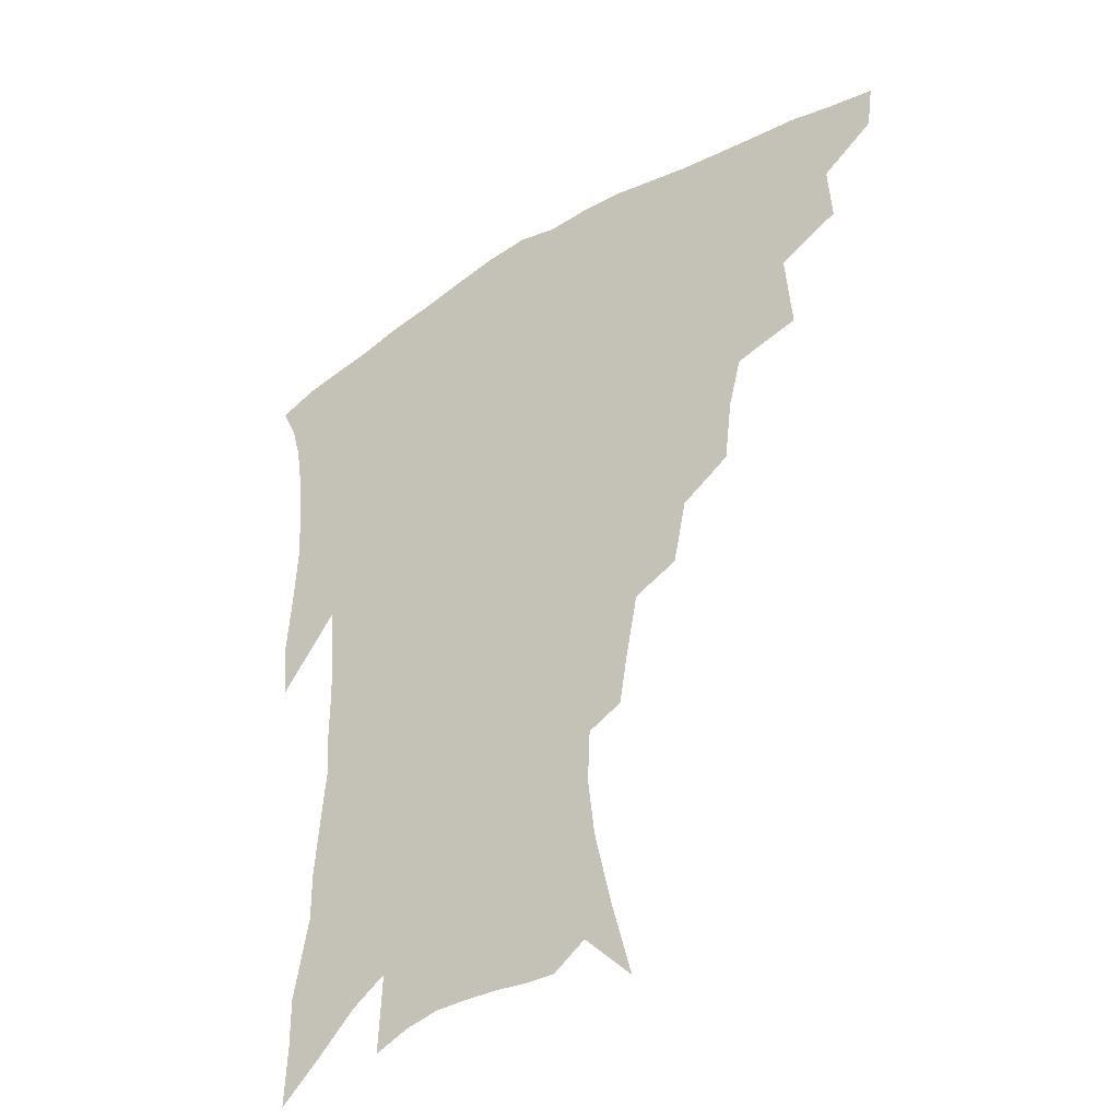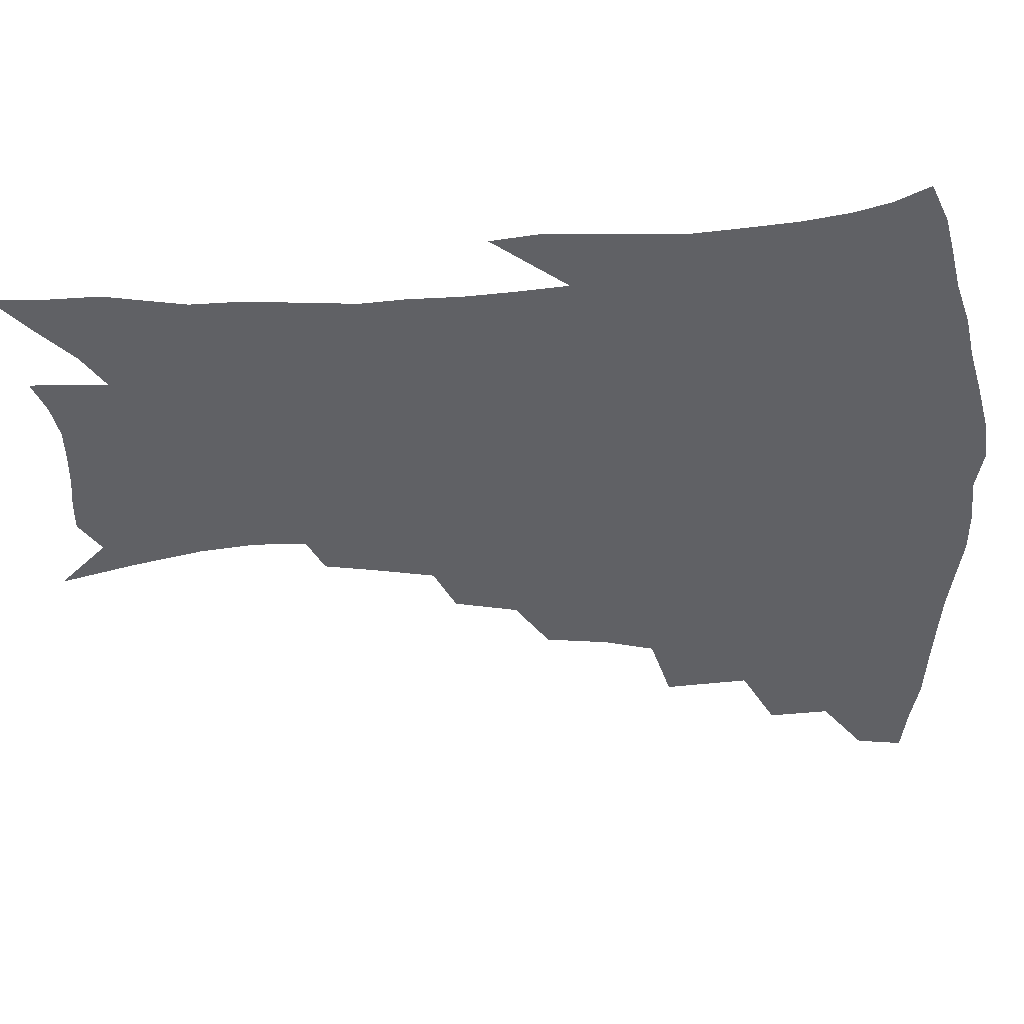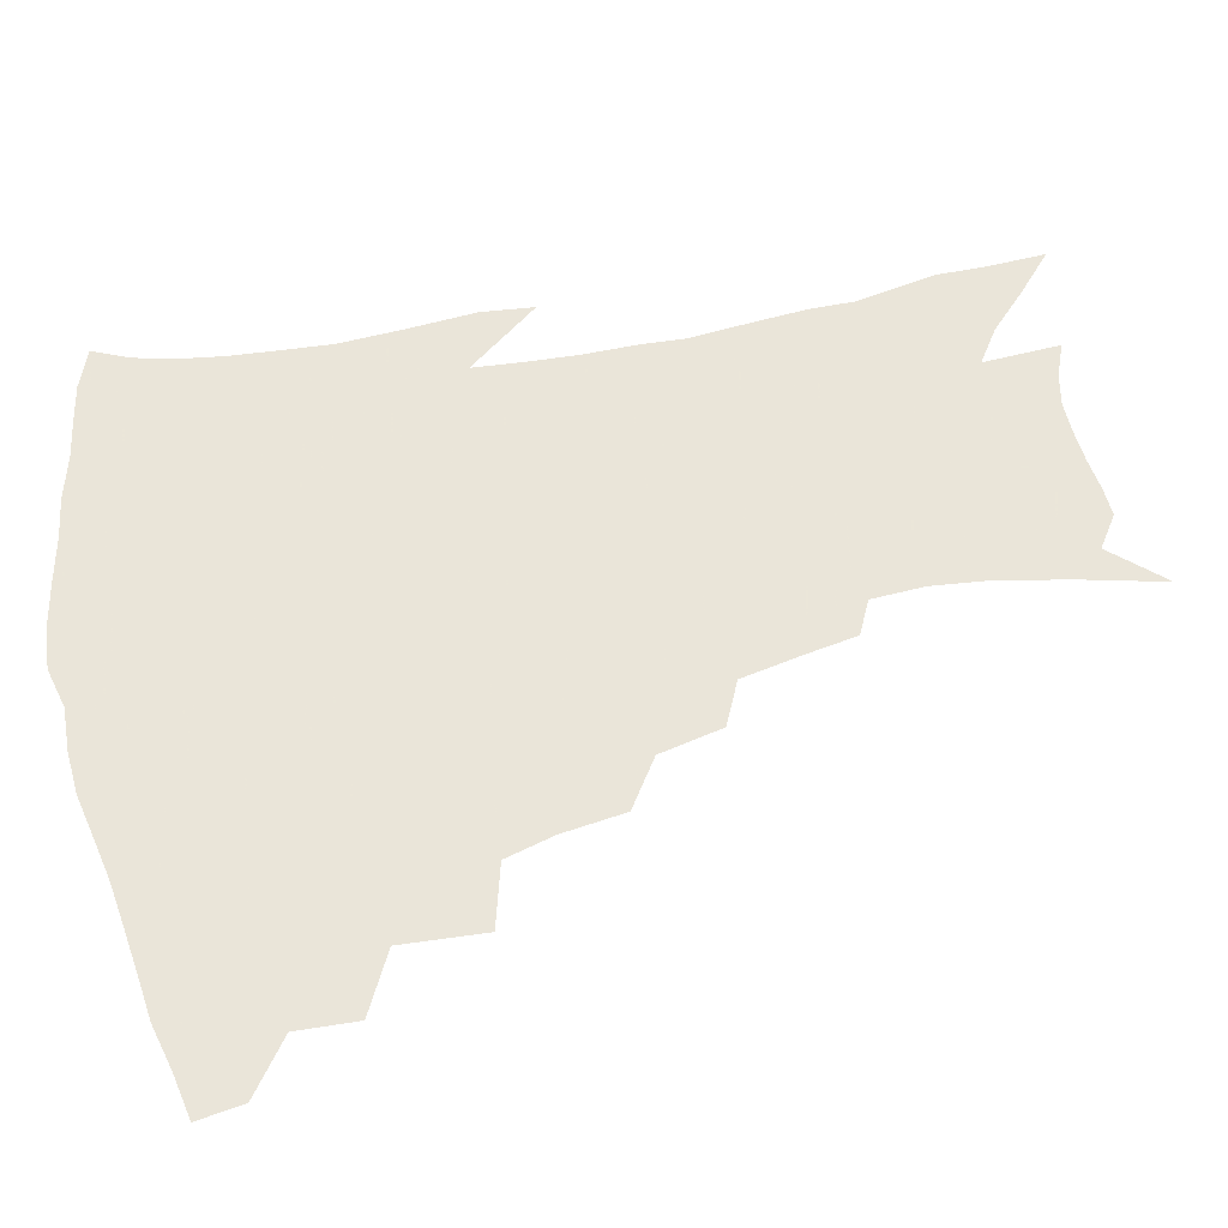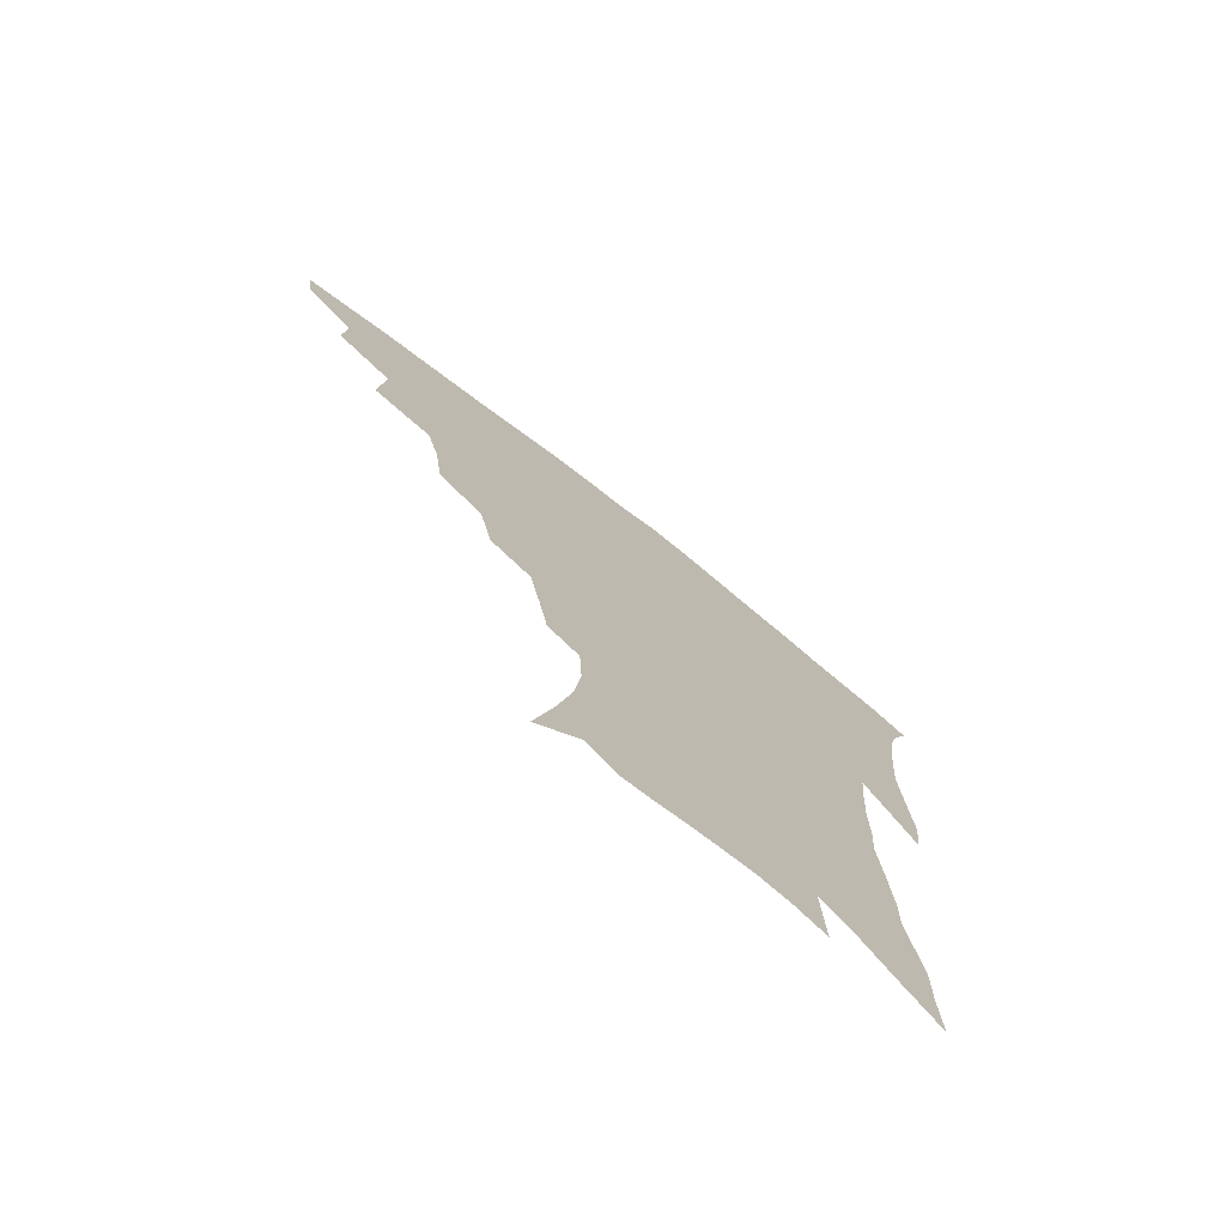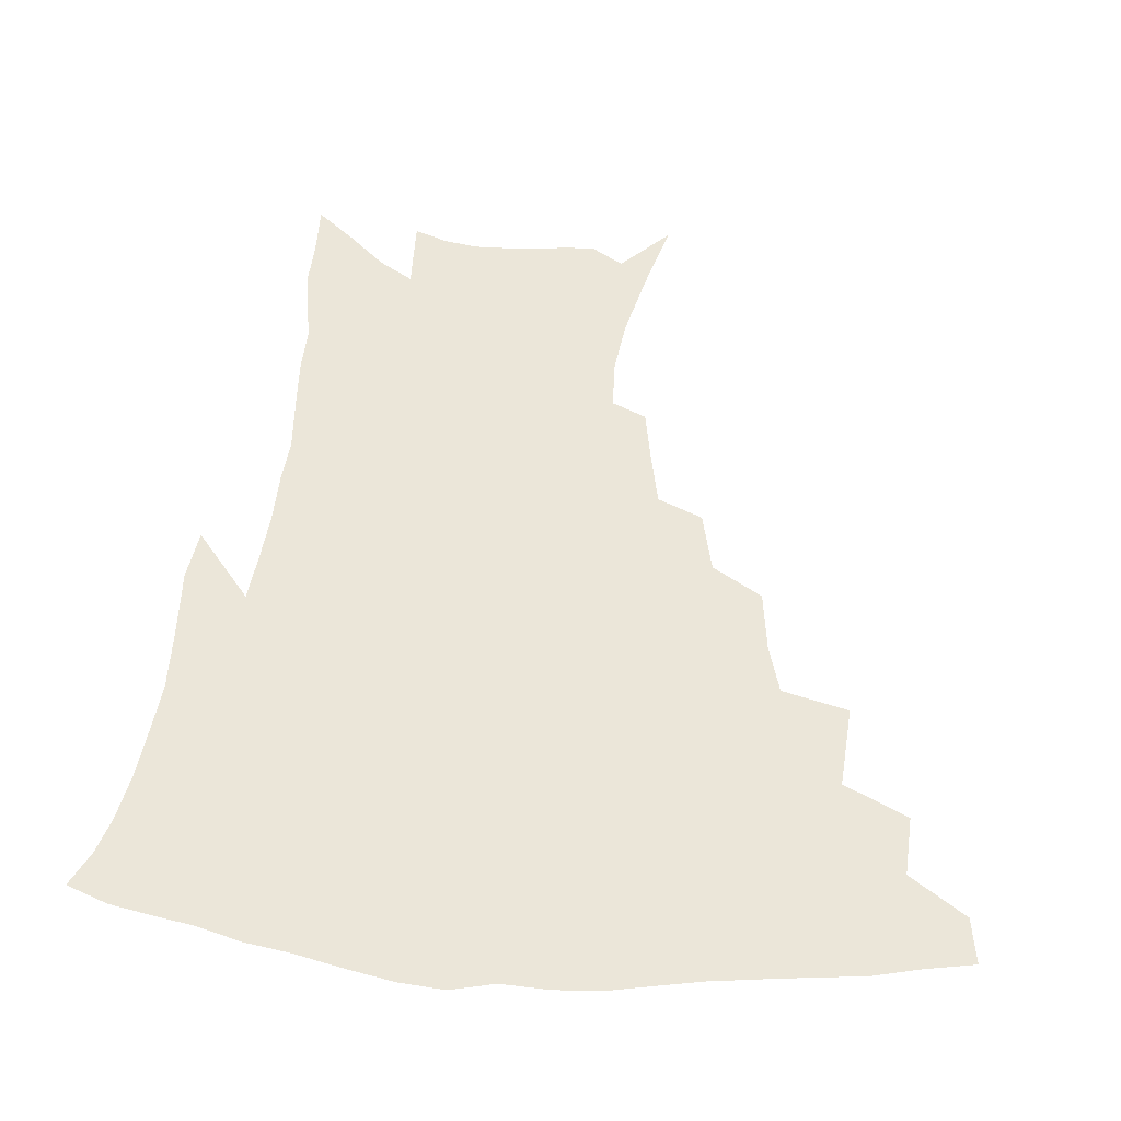
<metadata>
{"format":"obj","ext":"obj","renderer":"f3d","projection":"perspective","resolution":1024,"background":"white","views":[{"elev":-40.6,"azim":-143.8,"up":"+Y"},{"elev":-47.3,"azim":93.3,"up":"+Z"},{"elev":57.7,"azim":-102.5,"up":"+Z"},{"elev":-75.7,"azim":-38.0,"up":"+Y"},{"elev":47.4,"azim":-174.9,"up":"+Z"}]}
</metadata>
<code>
v 440.6 409.8 0
v 438.4 425.3 0
v 457.1 376 0
v 458.3 396.5 0
v 457 412.9 0
v 453.8 428.3 0
v 475.2 337 0
v 477.3 365.4 0
v 476.8 384.7 0
v 473.9 400 0
v 471.7 415.4 0
v 468.8 432 0
v 503.5 292.7 0
v 500.8 314.2 0
v 496.4 331 0
v 494.6 352.7 0
v 493.9 372.5 0
v 492.2 388.6 0
v 489.2 403.1 0
v 486.5 418.2 0
v 484.2 433.7 0
v 524.1 260.1 0
v 519.6 281.8 0
v 515.5 300.1 0
v 515.8 329.3 0
v 511 341.2 0
v 510.6 361.4 0
v 508.4 376.4 0
v 506.2 391.1 0
v 504.1 405.5 0
v 501.9 419.9 0
v 499.2 435.7 0
v 545.7 214.8 0
v 542.7 232.5 0
v 538.8 253.1 0
v 534.7 274.4 0
v 531.2 292.8 0
v 529.4 314.9 0
v 528.1 335.1 0
v 525 347.9 0
v 524.9 366.4 0
v 522.6 379.7 0
v 520.5 393.7 0
v 518.3 407.8 0
v 516.1 422.3 0
v 513.8 437.7 0
v 543.5 119.6 0
v 550.3 146.5 0
v 555.6 171.2 0
v 557.8 191.1 0
v 557 209.1 0
v 554.8 229.1 0
v 551.7 245.8 0
v 548.5 265.4 0
v 545.3 282.8 0
v 543.5 304.3 0
v 541.5 320.8 0
v 540.1 337.9 0
v 539 353.7 0
v 538 368.7 0
v 536.5 382.3 0
v 534.1 395.8 0
v 532.6 409.8 0
v 530.4 424.4 0
v 528.2 440.5 0
v 559.5 136.9 0
v 564.9 162.9 0
v 567.4 184.4 0
v 566.8 199.7 0
v 565.8 219.8 0
v 563.9 239.7 0
v 561.1 255.5 0
v 558.4 271.7 0
v 556.4 291.2 0
v 554.9 309.6 0
v 553.7 326.6 0
v 552.7 342.1 0
v 551.8 356.8 0
v 551.8 372.1 0
v 550.3 384.4 0
v 548.5 397.5 0
v 546.9 411.3 0
v 544.5 427 0
v 542.4 443.4 0
v 570.2 129.4 0
v 572.6 148.3 0
v 575.9 171.9 0
v 576.8 191.4 0
v 576.1 209.6 0
v 574.8 227.8 0
v 573 245.5 0
v 570.8 261.6 0
v 569 280.1 0
v 567.5 298.2 0
v 566.1 313 0
v 565.4 329.7 0
v 564.9 345 0
v 564.2 358.3 0
v 564 373 0
v 563.1 385.6 0
v 562 398.5 0
v 561.5 411.8 0
v 559.8 426.3 0
v 556.7 444.3 0
v 580 129.9 0
v 584 156.9 0
v 585.6 177.7 0
v 585.4 192.9 0
v 585.1 217 0
v 583.7 230.2 0
v 582.2 248.6 0
v 580.5 265.5 0
v 579.1 283.4 0
v 578.2 301.4 0
v 577.6 318 0
v 576.6 330.2 0
v 576.6 346.3 0
v 576.5 360 0
v 576.4 373.6 0
v 576 386.4 0
v 575.6 399.3 0
v 575 412.5 0
v 573.6 427 0
v 571.5 443.6 0
v 590.8 131.3 0
v 593.9 159.8 0
v 594.7 180.5 0
v 594.4 197.1 0
v 593.8 216.7 0
v 592.7 231.2 0
v 591.4 252.1 0
v 590.3 269.7 0
v 589.4 286.2 0
v 588.7 302.2 0
v 588.5 319.9 0
v 588.5 334.2 0
v 588.7 348.8 0
v 588.8 361.6 0
v 589.1 374.4 0
v 589.3 387 0
v 589.2 399.6 0
v 588.7 412.7 0
v 587.3 428.2 0
v 585.3 446.9 0
v 601.8 132 0
v 603.6 160.8 0
v 603.9 181.9 0
v 603.5 203.1 0
v 602.9 218 0
v 601.9 235.4 0
v 600.8 253.5 0
v 600 270.5 0
v 599.5 287.5 0
v 599.2 303.9 0
v 599.2 320.2 0
v 599.5 333.7 0
v 599.9 348.2 0
v 600.4 361 0
v 601.2 374.5 0
v 602 387.2 0
v 602.3 399.7 0
v 601.9 413.2 0
v 601.3 427.7 0
v 599.7 445.6 0
v 612.9 132.2 0
v 613.4 160.2 0
v 613.1 181.6 0
v 612.9 199.2 0
v 611.9 218.1 0
v 610.9 237.9 0
v 610.1 255.9 0
v 609.9 269.8 0
v 609.5 287.9 0
v 609.5 303.5 0
v 609.8 319.6 0
v 610.5 334.7 0
v 611.1 347.9 0
v 612.1 361.4 0
v 613.2 374.2 0
v 614.4 387 0
v 615.2 399.2 0
v 615.8 411.9 0
v 615.4 426.6 0
v 614.9 442.4 0
v 624 129.9 0
v 623.4 156.3 0
v 622.8 177.9 0
v 622.1 196.9 0
v 621 217.5 0
v 620.1 236.6 0
v 619.8 252.8 0
v 619.5 269.5 0
v 619.6 285 0
v 619.9 301 0
v 620.5 316.2 0
v 621.1 333.1 0
v 622.1 347.2 0
v 623.4 360 0
v 624.8 373.6 0
v 626.4 386.1 0
v 627.7 398.2 0
v 629.1 410.6 0
v 630.2 423.8 0
v 630.3 438.6 0
v 634.9 125.4 0
v 633.8 151.9 0
v 632.7 173.7 0
v 631.6 194.5 0
v 630.4 214.5 0
v 629.5 233.6 0
v 629.7 248.5 0
v 629.1 267.3 0
v 629.7 281.9 0
v 630.2 297.6 0
v 631.1 312.6 0
v 631.8 330 0
v 632.8 345.8 0
v 634.6 357.9 0
v 636.2 370.8 0
v 638.1 384.6 0
v 640.6 397.2 0
v 642.4 408.6 0
v 643.9 421.1 0
v 644.2 436.3 0
v 645.2 144 0
v 643.7 165.7 0
v 642.5 186 0
v 640.4 208.8 0
v 639.8 226.6 0
v 639.9 242.3 0
v 639.6 260.3 0
v 639.8 276.9 0
v 640.2 294.2 0
v 641.2 310.7 0
v 642.7 325.4 0
v 643.9 341.2 0
v 645.5 356 0
v 647.4 369.2 0
v 649.6 382.7 0
v 652 394.9 0
v 654.3 406.7 0
v 656.7 418.9 0
v 659.1 432 0
v 658.2 131.1 0
v 655.4 156.2 0
v 653.5 178.1 0
v 651.9 198.6 0
v 650.8 217.4 0
v 650.3 235.1 0
v 650.5 251.4 0
v 650.2 270.1 0
v 650.6 287.4 0
v 651.9 303.5 0
v 653.6 319.1 0
v 655 335.6 0
v 656.4 352.2 0
v 658.1 367.5 0
v 660.7 379.9 0
v 663.3 392.7 0
v 666.1 404.1 0
v 669 416 0
v 672.1 429.5 0
v 671 119.3 0
v 670.2 138.9 0
v 670.4 155.9 0
v 665.5 183.6 0
v 665.7 199.4 0
v 664.4 218.4 0
v 662.7 238.7 0
v 663.6 254.1 0
v 663.6 272.6 0
v 664.6 289.9 0
v 666.1 307.4 0
v 666.8 326.5 0
v 668.7 342.8 0
v 670.2 359.4 0
v 671.9 375 0
v 674.2 389.4 0
v 677.6 401.3 0
v 680.6 412.8 0
v 685 426.8 0
v 685.1 282.2 0
v 687 300.1 0
v 685.4 323.9 0
v 684.3 346.2 0
v 685.6 363.6 0
v 687 380.9 0
v 689.4 396.7 0
v 692.8 409.5 0
v 698.2 421.4 0
f 4 5 1
f 1 5 2
f 5 6 2
f 8 9 3
f 3 9 4
f 9 10 4
f 4 10 5
f 10 11 5
f 5 11 6
f 11 12 6
f 15 16 7
f 7 16 8
f 16 17 8
f 8 17 9
f 17 18 9
f 9 18 10
f 18 19 10
f 10 19 11
f 19 20 11
f 11 20 12
f 20 21 12
f 23 24 13
f 13 24 14
f 24 25 14
f 14 25 15
f 25 26 15
f 15 26 16
f 26 27 16
f 16 27 17
f 27 28 17
f 17 28 18
f 28 29 18
f 18 29 19
f 29 30 19
f 19 30 20
f 30 31 20
f 20 31 21
f 31 32 21
f 35 36 22
f 22 36 23
f 36 37 23
f 23 37 24
f 37 38 24
f 24 38 25
f 38 39 25
f 25 39 26
f 39 40 26
f 26 40 27
f 40 41 27
f 27 41 28
f 41 42 28
f 28 42 29
f 42 43 29
f 29 43 30
f 43 44 30
f 30 44 31
f 44 45 31
f 31 45 32
f 45 46 32
f 51 52 33
f 33 52 34
f 52 53 34
f 34 53 35
f 53 54 35
f 35 54 36
f 54 55 36
f 36 55 37
f 55 56 37
f 37 56 38
f 56 57 38
f 38 57 39
f 57 58 39
f 39 58 40
f 58 59 40
f 40 59 41
f 59 60 41
f 41 60 42
f 60 61 42
f 42 61 43
f 61 62 43
f 43 62 44
f 62 63 44
f 44 63 45
f 63 64 45
f 45 64 46
f 64 65 46
f 47 66 48
f 66 67 48
f 48 67 49
f 67 68 49
f 49 68 50
f 68 69 50
f 50 69 51
f 69 70 51
f 51 70 52
f 70 71 52
f 52 71 53
f 71 72 53
f 53 72 54
f 72 73 54
f 54 73 55
f 73 74 55
f 55 74 56
f 74 75 56
f 56 75 57
f 75 76 57
f 57 76 58
f 76 77 58
f 58 77 59
f 77 78 59
f 59 78 60
f 78 79 60
f 60 79 61
f 79 80 61
f 61 80 62
f 80 81 62
f 62 81 63
f 81 82 63
f 63 82 64
f 82 83 64
f 64 83 65
f 83 84 65
f 85 86 66
f 66 86 67
f 86 87 67
f 67 87 68
f 87 88 68
f 68 88 69
f 88 89 69
f 69 89 70
f 89 90 70
f 70 90 71
f 90 91 71
f 71 91 72
f 91 92 72
f 72 92 73
f 92 93 73
f 73 93 74
f 93 94 74
f 74 94 75
f 94 95 75
f 75 95 76
f 95 96 76
f 76 96 77
f 96 97 77
f 77 97 78
f 97 98 78
f 78 98 79
f 98 99 79
f 79 99 80
f 99 100 80
f 80 100 81
f 100 101 81
f 81 101 82
f 101 102 82
f 82 102 83
f 102 103 83
f 83 103 84
f 103 104 84
f 85 105 86
f 105 106 86
f 86 106 87
f 106 107 87
f 87 107 88
f 107 108 88
f 88 108 89
f 108 109 89
f 89 109 90
f 109 110 90
f 90 110 91
f 110 111 91
f 91 111 92
f 111 112 92
f 92 112 93
f 112 113 93
f 93 113 94
f 113 114 94
f 94 114 95
f 114 115 95
f 95 115 96
f 115 116 96
f 96 116 97
f 116 117 97
f 97 117 98
f 117 118 98
f 98 118 99
f 118 119 99
f 99 119 100
f 119 120 100
f 100 120 101
f 120 121 101
f 101 121 102
f 121 122 102
f 102 122 103
f 122 123 103
f 103 123 104
f 123 124 104
f 105 125 106
f 125 126 106
f 106 126 107
f 126 127 107
f 107 127 108
f 127 128 108
f 108 128 109
f 128 129 109
f 109 129 110
f 129 130 110
f 110 130 111
f 130 131 111
f 111 131 112
f 131 132 112
f 112 132 113
f 132 133 113
f 113 133 114
f 133 134 114
f 114 134 115
f 134 135 115
f 115 135 116
f 135 136 116
f 116 136 117
f 136 137 117
f 117 137 118
f 137 138 118
f 118 138 119
f 138 139 119
f 119 139 120
f 139 140 120
f 120 140 121
f 140 141 121
f 121 141 122
f 141 142 122
f 122 142 123
f 142 143 123
f 123 143 124
f 143 144 124
f 125 145 126
f 145 146 126
f 126 146 127
f 146 147 127
f 127 147 128
f 147 148 128
f 128 148 129
f 148 149 129
f 129 149 130
f 149 150 130
f 130 150 131
f 150 151 131
f 131 151 132
f 151 152 132
f 132 152 133
f 152 153 133
f 133 153 134
f 153 154 134
f 134 154 135
f 154 155 135
f 135 155 136
f 155 156 136
f 136 156 137
f 156 157 137
f 137 157 138
f 157 158 138
f 138 158 139
f 158 159 139
f 139 159 140
f 159 160 140
f 140 160 141
f 160 161 141
f 141 161 142
f 161 162 142
f 142 162 143
f 162 163 143
f 143 163 144
f 163 164 144
f 145 165 146
f 165 166 146
f 146 166 147
f 166 167 147
f 147 167 148
f 167 168 148
f 148 168 149
f 168 169 149
f 149 169 150
f 169 170 150
f 150 170 151
f 170 171 151
f 151 171 152
f 171 172 152
f 152 172 153
f 172 173 153
f 153 173 154
f 173 174 154
f 154 174 155
f 174 175 155
f 155 175 156
f 175 176 156
f 156 176 157
f 176 177 157
f 157 177 158
f 177 178 158
f 158 178 159
f 178 179 159
f 159 179 160
f 179 180 160
f 160 180 161
f 180 181 161
f 161 181 162
f 181 182 162
f 162 182 163
f 182 183 163
f 163 183 164
f 183 184 164
f 165 185 166
f 185 186 166
f 166 186 167
f 186 187 167
f 167 187 168
f 187 188 168
f 168 188 169
f 188 189 169
f 169 189 170
f 189 190 170
f 170 190 171
f 190 191 171
f 171 191 172
f 191 192 172
f 172 192 173
f 192 193 173
f 173 193 174
f 193 194 174
f 174 194 175
f 194 195 175
f 175 195 176
f 195 196 176
f 176 196 177
f 196 197 177
f 177 197 178
f 197 198 178
f 178 198 179
f 198 199 179
f 179 199 180
f 199 200 180
f 180 200 181
f 200 201 181
f 181 201 182
f 201 202 182
f 182 202 183
f 202 203 183
f 183 203 184
f 203 204 184
f 185 205 186
f 205 206 186
f 186 206 187
f 206 207 187
f 187 207 188
f 207 208 188
f 188 208 189
f 208 209 189
f 189 209 190
f 209 210 190
f 190 210 191
f 210 211 191
f 191 211 192
f 211 212 192
f 192 212 193
f 212 213 193
f 193 213 194
f 213 214 194
f 194 214 195
f 214 215 195
f 195 215 196
f 215 216 196
f 196 216 197
f 216 217 197
f 197 217 198
f 217 218 198
f 198 218 199
f 218 219 199
f 199 219 200
f 219 220 200
f 200 220 201
f 220 221 201
f 201 221 202
f 221 222 202
f 202 222 203
f 222 223 203
f 203 223 204
f 223 224 204
f 206 225 207
f 225 226 207
f 207 226 208
f 226 227 208
f 208 227 209
f 227 228 209
f 209 228 210
f 228 229 210
f 210 229 211
f 229 230 211
f 211 230 212
f 230 231 212
f 212 231 213
f 231 232 213
f 213 232 214
f 232 233 214
f 214 233 215
f 233 234 215
f 215 234 216
f 234 235 216
f 216 235 217
f 235 236 217
f 217 236 218
f 236 237 218
f 218 237 219
f 237 238 219
f 219 238 220
f 238 239 220
f 220 239 221
f 239 240 221
f 221 240 222
f 240 241 222
f 222 241 223
f 241 242 223
f 223 242 224
f 242 243 224
f 225 244 226
f 244 245 226
f 226 245 227
f 245 246 227
f 227 246 228
f 246 247 228
f 228 247 229
f 247 248 229
f 229 248 230
f 248 249 230
f 230 249 231
f 249 250 231
f 231 250 232
f 250 251 232
f 232 251 233
f 251 252 233
f 233 252 234
f 252 253 234
f 234 253 235
f 253 254 235
f 235 254 236
f 254 255 236
f 236 255 237
f 255 256 237
f 237 256 238
f 256 257 238
f 238 257 239
f 257 258 239
f 239 258 240
f 258 259 240
f 240 259 241
f 259 260 241
f 241 260 242
f 260 261 242
f 242 261 243
f 261 262 243
f 244 263 245
f 263 264 245
f 245 264 246
f 264 265 246
f 246 265 247
f 265 266 247
f 247 266 248
f 266 267 248
f 248 267 249
f 267 268 249
f 249 268 250
f 268 269 250
f 250 269 251
f 269 270 251
f 251 270 252
f 270 271 252
f 252 271 253
f 271 272 253
f 253 272 254
f 272 273 254
f 254 273 255
f 273 274 255
f 255 274 256
f 274 275 256
f 256 275 257
f 275 276 257
f 257 276 258
f 276 277 258
f 258 277 259
f 277 278 259
f 259 278 260
f 278 279 260
f 260 279 261
f 279 280 261
f 261 280 262
f 280 281 262
f 273 282 274
f 282 283 274
f 274 283 275
f 283 284 275
f 275 284 276
f 284 285 276
f 276 285 277
f 285 286 277
f 277 286 278
f 286 287 278
f 278 287 279
f 287 288 279
f 279 288 280
f 288 289 280
f 280 289 281
f 289 290 281

</code>
